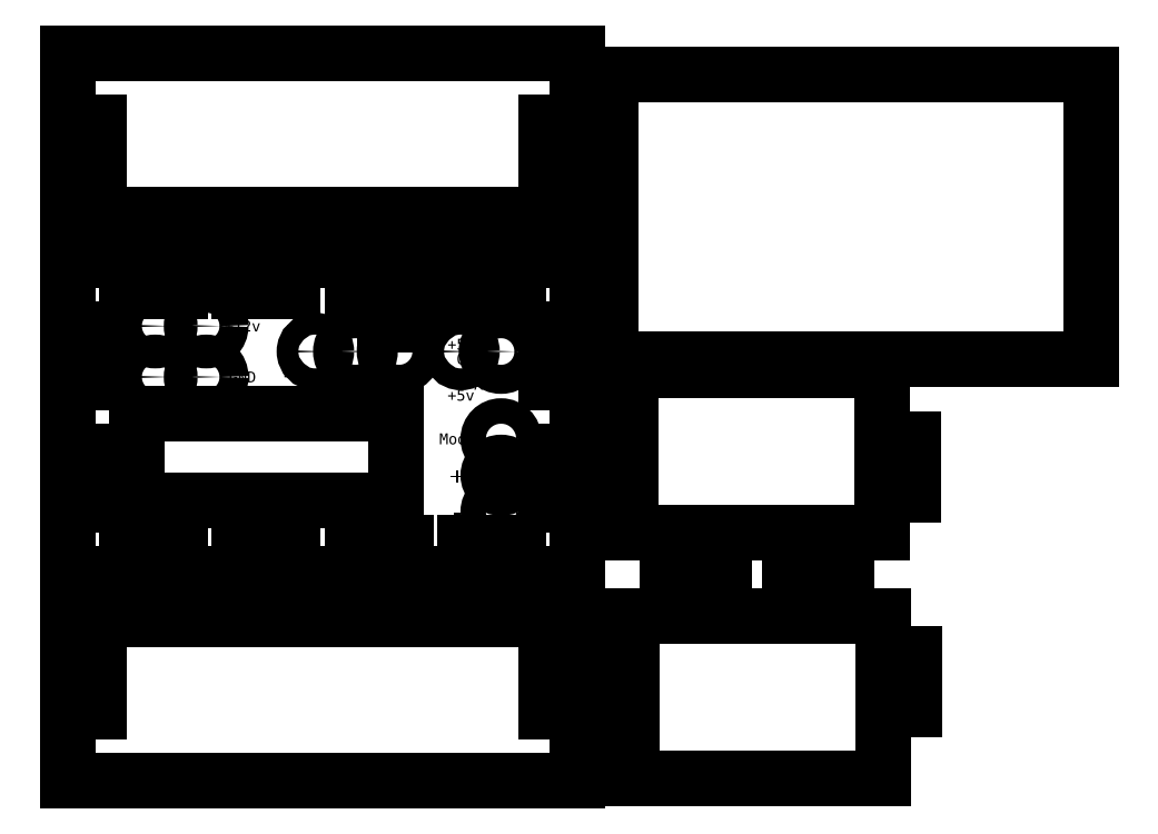
<metadata>
{"format":"dxf","ext":"dxf","renderer":"ezdxf+matplotlib","layout":"modelspace","background":"white","min_lineweight":24,"dpi":150}
</metadata>
<code>
0
SECTION
2
ENTITIES
0
INSERT
8
0
2
servo
10
152
20
-77
30
0
50
450
0
INSERT
8
0
2
high_freq
10
140
20
-86
30
0
0
INSERT
8
0
2
dds
10
180
20
-86
30
0
0
LINE
8
0
10
120
20
-83
30
0
11
120
21
-83
31
0
0
INSERT
8
0
2
power
10
99
20
-93
30
0
0
INSERT
8
0
2
display
10
80
20
-103
30
0
0
INSERT
8
0
2
buttons
10
180
20
-120
30
0
0
LINE
8
0
10
61
20
-159.5
30
0
11
76.85
21
-159.5
31
0
0
LINE
8
0
10
76.85
20
-159.5
30
0
11
76.85
21
-151
31
0
0
LINE
8
0
10
76.85
20
-151
30
0
11
92.15
21
-151
31
0
0
LINE
8
0
10
92.15
20
-151
30
0
11
92.15
21
-159.5
31
0
0
LINE
8
0
10
92.15
20
-159.5
30
0
11
107.9
21
-159.5
31
0
0
LINE
8
0
10
107.9
20
-159.5
30
0
11
107.9
21
-151
31
0
0
LINE
8
0
10
107.9
20
-151
30
0
11
123.1
21
-151
31
0
0
LINE
8
0
10
123.1
20
-151
30
0
11
123.1
21
-159.5
31
0
0
LINE
8
0
10
123.1
20
-159.5
30
0
11
138.9
21
-159.5
31
0
0
LINE
8
0
10
138.9
20
-159.5
30
0
11
138.9
21
-151
31
0
0
LINE
8
0
10
138.9
20
-151
30
0
11
154.1
21
-151
31
0
0
LINE
8
0
10
154.1
20
-151
30
0
11
154.1
21
-159.5
31
0
0
LINE
8
0
10
154.1
20
-159.5
30
0
11
169.9
21
-159.5
31
0
0
LINE
8
0
10
169.9
20
-159.5
30
0
11
169.9
21
-151
31
0
0
LINE
8
0
10
169.9
20
-151
30
0
11
185.1
21
-151
31
0
0
LINE
8
0
10
185.1
20
-151
30
0
11
185.1
21
-159.5
31
0
0
LINE
8
0
10
185.1
20
-159.5
30
0
11
201
21
-159.5
31
0
0
LINE
8
0
10
201
20
-159.5
30
0
11
201
21
-170.1
31
0
0
LINE
8
0
10
201
20
-170.1
30
0
11
192.5
21
-170.1
31
0
0
LINE
8
0
10
192.5
20
-170.1
30
0
11
192.5
21
-184.9
31
0
0
LINE
8
0
10
192.5
20
-184.9
30
0
11
201
21
-184.9
31
0
0
LINE
8
0
10
201
20
-184.9
30
0
11
201
21
-204
31
0
0
LINE
8
0
10
201
20
-204
30
0
11
61
21
-204
31
0
0
LINE
8
0
10
61
20
-204
30
0
11
61
21
-184.9
31
0
0
LINE
8
0
10
61
20
-184.9
30
0
11
69.5
21
-184.9
31
0
0
LINE
8
0
10
69.5
20
-184.9
30
0
11
69.5
21
-170.1
31
0
0
LINE
8
0
10
69.5
20
-170.1
30
0
11
61
21
-170.1
31
0
0
LINE
8
0
10
61
20
-170.1
30
0
11
61
21
-159.5
31
0
0
LINE
8
0
10
216.1
20
-203.2
30
0
11
216.1
21
-184.4
31
0
0
LINE
8
0
10
216.1
20
-184.4
30
0
11
207.6
21
-184.4
31
0
0
LINE
8
0
10
207.6
20
-184.4
30
0
11
207.6
21
-169.1
31
0
0
LINE
8
0
10
207.6
20
-169.1
30
0
11
216.1
21
-169.1
31
0
0
LINE
8
0
10
216.1
20
-169.1
30
0
11
216.1
21
-158.7
31
0
0
LINE
8
0
10
216.1
20
-158.7
30
0
11
226.1
21
-158.7
31
0
0
LINE
8
0
10
226.1
20
-158.7
30
0
11
226.1
21
-150.2
31
0
0
LINE
8
0
10
226.1
20
-150.2
30
0
11
241.4
21
-150.2
31
0
0
LINE
8
0
10
241.4
20
-150.2
30
0
11
241.4
21
-158.7
31
0
0
LINE
8
0
10
241.4
20
-158.7
30
0
11
259.7
21
-158.7
31
0
0
LINE
8
0
10
259.7
20
-158.7
30
0
11
259.7
21
-150.2
31
0
0
LINE
8
0
10
259.7
20
-150.2
30
0
11
275
21
-150.2
31
0
0
LINE
8
0
10
275
20
-150.2
30
0
11
275
21
-158.7
31
0
0
LINE
8
0
10
275
20
-158.7
30
0
11
285.1
21
-158.7
31
0
0
LINE
8
0
10
285.1
20
-158.7
30
0
11
285.1
21
-169.1
31
0
0
LINE
8
0
10
285.1
20
-169.1
30
0
11
293.6
21
-169.1
31
0
0
LINE
8
0
10
293.6
20
-169.1
30
0
11
293.6
21
-184.4
31
0
0
LINE
8
0
10
293.6
20
-184.4
30
0
11
285.1
21
-184.4
31
0
0
LINE
8
0
10
285.1
20
-184.4
30
0
11
285.1
21
-203.2
31
0
0
LINE
8
0
10
285.1
20
-203.2
30
0
11
259.7
21
-203.2
31
0
0
LINE
8
0
10
271.4
20
-203.2
30
0
11
216.1
21
-203.2
31
0
0
LINE
8
0
10
61
20
-61
30
0
11
77.15
21
-61
31
0
0
LINE
8
0
10
77.15
20
-61
30
0
11
77.15
21
-69.5
31
0
0
LINE
8
0
10
77.15
20
-69.5
30
0
11
91.85
21
-69.5
31
0
0
LINE
8
0
10
91.85
20
-69.5
30
0
11
91.85
21
-61
31
0
0
LINE
8
0
10
91.85
20
-61
30
0
11
108.1
21
-61
31
0
0
LINE
8
0
10
108.1
20
-61
30
0
11
108.1
21
-69.5
31
0
0
LINE
8
0
10
108.1
20
-69.5
30
0
11
122.9
21
-69.5
31
0
0
LINE
8
0
10
122.9
20
-69.5
30
0
11
122.9
21
-61
31
0
0
LINE
8
0
10
122.9
20
-61
30
0
11
139.1
21
-61
31
0
0
LINE
8
0
10
139.1
20
-61
30
0
11
139.1
21
-69.5
31
0
0
LINE
8
0
10
139.1
20
-69.5
30
0
11
153.9
21
-69.5
31
0
0
LINE
8
0
10
153.9
20
-69.5
30
0
11
153.9
21
-61
31
0
0
LINE
8
0
10
153.9
20
-61
30
0
11
170.1
21
-61
31
0
0
LINE
8
0
10
170.1
20
-61
30
0
11
170.1
21
-69.5
31
0
0
LINE
8
0
10
170.1
20
-69.5
30
0
11
184.9
21
-69.5
31
0
0
LINE
8
0
10
184.9
20
-69.5
30
0
11
184.9
21
-61
31
0
0
LINE
8
0
10
184.9
20
-61
30
0
11
201
21
-61
31
0
0
LINE
8
0
10
201
20
-61
30
0
11
201
21
-79.81
31
0
0
LINE
8
0
10
201
20
-79.81
30
0
11
192.5
21
-79.81
31
0
0
LINE
8
0
10
192.5
20
-79.81
30
0
11
192.5
21
-94.52
31
0
0
LINE
8
0
10
192.5
20
-94.52
30
0
11
201
21
-94.52
31
0
0
LINE
8
0
10
201
20
-94.52
30
0
11
201
21
-113.5
31
0
0
LINE
8
0
10
201
20
-113.5
30
0
11
192.5
21
-113.5
31
0
0
LINE
8
0
10
192.5
20
-113.5
30
0
11
192.5
21
-128.2
31
0
0
LINE
8
0
10
192.5
20
-128.2
30
0
11
201
21
-128.2
31
0
0
LINE
8
0
10
201
20
-128.2
30
0
11
201
21
-147
31
0
0
LINE
8
0
10
201
20
-147
30
0
11
184.9
21
-147
31
0
0
LINE
8
0
10
184.9
20
-147
30
0
11
184.9
21
-138.5
31
0
0
LINE
8
0
10
184.9
20
-138.5
30
0
11
170.1
21
-138.5
31
0
0
LINE
8
0
10
170.1
20
-138.5
30
0
11
170.1
21
-147
31
0
0
LINE
8
0
10
170.1
20
-147
30
0
11
153.9
21
-147
31
0
0
LINE
8
0
10
153.9
20
-147
30
0
11
153.9
21
-138.5
31
0
0
LINE
8
0
10
153.9
20
-138.5
30
0
11
139.1
21
-138.5
31
0
0
LINE
8
0
10
139.1
20
-138.5
30
0
11
139.1
21
-147
31
0
0
LINE
8
0
10
139.1
20
-147
30
0
11
122.9
21
-147
31
0
0
LINE
8
0
10
122.9
20
-147
30
0
11
122.9
21
-138.5
31
0
0
LINE
8
0
10
122.9
20
-138.5
30
0
11
108.1
21
-138.5
31
0
0
LINE
8
0
10
108.1
20
-138.5
30
0
11
108.1
21
-147
31
0
0
LINE
8
0
10
108.1
20
-147
30
0
11
91.85
21
-147
31
0
0
LINE
8
0
10
91.85
20
-147
30
0
11
91.85
21
-138.5
31
0
0
LINE
8
0
10
91.85
20
-138.5
30
0
11
77.15
21
-138.5
31
0
0
LINE
8
0
10
77.15
20
-138.5
30
0
11
77.15
21
-147
31
0
0
LINE
8
0
10
77.15
20
-147
30
0
11
61
21
-147
31
0
0
LINE
8
0
10
61
20
-147
30
0
11
61
21
-128.2
31
0
0
LINE
8
0
10
61
20
-128.2
30
0
11
69.5
21
-128.2
31
0
0
LINE
8
0
10
69.5
20
-128.2
30
0
11
69.5
21
-113.5
31
0
0
LINE
8
0
10
69.5
20
-113.5
30
0
11
61
21
-113.5
31
0
0
LINE
8
0
10
61
20
-113.5
30
0
11
61
21
-94.52
31
0
0
LINE
8
0
10
61
20
-94.52
30
0
11
69.5
21
-94.52
31
0
0
LINE
8
0
10
69.5
20
-94.52
30
0
11
69.5
21
-79.81
31
0
0
LINE
8
0
10
69.5
20
-79.81
30
0
11
61
21
-79.81
31
0
0
LINE
8
0
10
61
20
-79.81
30
0
11
61
21
-61
31
0
0
LINE
8
0
10
215.7
20
-135.8
30
0
11
215.7
21
-125.4
31
0
0
LINE
8
0
10
215.7
20
-125.4
30
0
11
207.2
21
-125.4
31
0
0
LINE
8
0
10
207.2
20
-125.4
30
0
11
207.2
21
-110.1
31
0
0
LINE
8
0
10
207.2
20
-110.1
30
0
11
215.7
21
-110.1
31
0
0
LINE
8
0
10
215.7
20
-110.1
30
0
11
215.7
21
-91.28
31
0
0
LINE
8
0
10
215.7
20
-91.28
30
0
11
284.7
21
-91.28
31
0
0
LINE
8
0
10
284.7
20
-91.28
30
0
11
284.7
21
-110.1
31
0
0
LINE
8
0
10
284.7
20
-110.1
30
0
11
293.2
21
-110.1
31
0
0
LINE
8
0
10
293.2
20
-110.1
30
0
11
293.2
21
-125.4
31
0
0
LINE
8
0
10
293.2
20
-125.4
30
0
11
284.7
21
-125.4
31
0
0
LINE
8
0
10
284.7
20
-125.4
30
0
11
284.7
21
-135.8
31
0
0
LINE
8
0
10
284.7
20
-135.8
30
0
11
274.7
21
-135.8
31
0
0
LINE
8
0
10
274.7
20
-135.8
30
0
11
274.7
21
-144.3
31
0
0
LINE
8
0
10
274.7
20
-144.3
30
0
11
259.4
21
-144.3
31
0
0
LINE
8
0
10
259.4
20
-144.3
30
0
11
259.4
21
-135.8
31
0
0
LINE
8
0
10
259.4
20
-135.8
30
0
11
241.1
21
-135.8
31
0
0
LINE
8
0
10
241.1
20
-135.8
30
0
11
241.1
21
-144.3
31
0
0
LINE
8
0
10
241.1
20
-144.3
30
0
11
225.8
21
-144.3
31
0
0
LINE
8
0
10
225.8
20
-144.3
30
0
11
225.8
21
-135.8
31
0
0
LINE
8
0
10
225.8
20
-135.8
30
0
11
215.7
21
-135.8
31
0
0
LINE
8
0
10
61
20
-4
30
0
11
201
21
-4
31
0
0
LINE
8
0
10
107.9
20
-4
30
0
11
201
21
-4
31
0
0
LINE
8
0
10
201
20
-4
30
0
11
201
21
-23.15
31
0
0
LINE
8
0
10
201
20
-23.15
30
0
11
192.5
21
-23.15
31
0
0
LINE
8
0
10
192.5
20
-23.15
30
0
11
192.5
21
-37.85
31
0
0
LINE
8
0
10
192.5
20
-37.85
30
0
11
201
21
-37.85
31
0
0
LINE
8
0
10
201
20
-37.85
30
0
11
201
21
-48.5
31
0
0
LINE
8
0
10
201
20
-48.5
30
0
11
185.1
21
-48.5
31
0
0
LINE
8
0
10
185.1
20
-48.5
30
0
11
185.1
21
-57
31
0
0
LINE
8
0
10
185.1
20
-57
30
0
11
169.9
21
-57
31
0
0
LINE
8
0
10
169.9
20
-57
30
0
11
169.9
21
-48.5
31
0
0
LINE
8
0
10
169.9
20
-48.5
30
0
11
154.1
21
-48.5
31
0
0
LINE
8
0
10
154.1
20
-48.5
30
0
11
154.1
21
-57
31
0
0
LINE
8
0
10
154.1
20
-57
30
0
11
138.9
21
-57
31
0
0
LINE
8
0
10
138.9
20
-57
30
0
11
138.9
21
-48.5
31
0
0
LINE
8
0
10
138.9
20
-48.5
30
0
11
123.1
21
-48.5
31
0
0
LINE
8
0
10
123.1
20
-48.5
30
0
11
123.1
21
-57
31
0
0
LINE
8
0
10
123.1
20
-57
30
0
11
107.9
21
-57
31
0
0
LINE
8
0
10
107.9
20
-57
30
0
11
107.9
21
-48.5
31
0
0
LINE
8
0
10
107.9
20
-48.5
30
0
11
92.15
21
-48.5
31
0
0
LINE
8
0
10
92.15
20
-48.5
30
0
11
92.15
21
-57
31
0
0
LINE
8
0
10
92.15
20
-57
30
0
11
76.85
21
-57
31
0
0
LINE
8
0
10
76.85
20
-57
30
0
11
76.85
21
-48.5
31
0
0
LINE
8
0
10
76.85
20
-48.5
30
0
11
61
21
-48.5
31
0
0
LINE
8
0
10
61
20
-48.5
30
0
11
61
21
-37.85
31
0
0
LINE
8
0
10
61
20
-37.85
30
0
11
69.5
21
-37.85
31
0
0
LINE
8
0
10
69.5
20
-37.85
30
0
11
69.5
21
-23.15
31
0
0
LINE
8
0
10
69.5
20
-23.15
30
0
11
61
21
-23.15
31
0
0
LINE
8
0
10
61
20
-23.15
30
0
11
61
21
-4
31
0
0
LINE
8
0
10
210
20
-88
30
0
11
342
21
-88
31
0
0
LINE
8
0
10
342
20
-88
30
0
11
342
21
-10
31
0
0
LINE
8
0
10
342
20
-10
30
0
11
210
21
-10
31
0
0
LINE
8
0
10
210
20
-10
30
0
11
210
21
-88
31
0
0
ENDSEC
0
EOF

</code>
